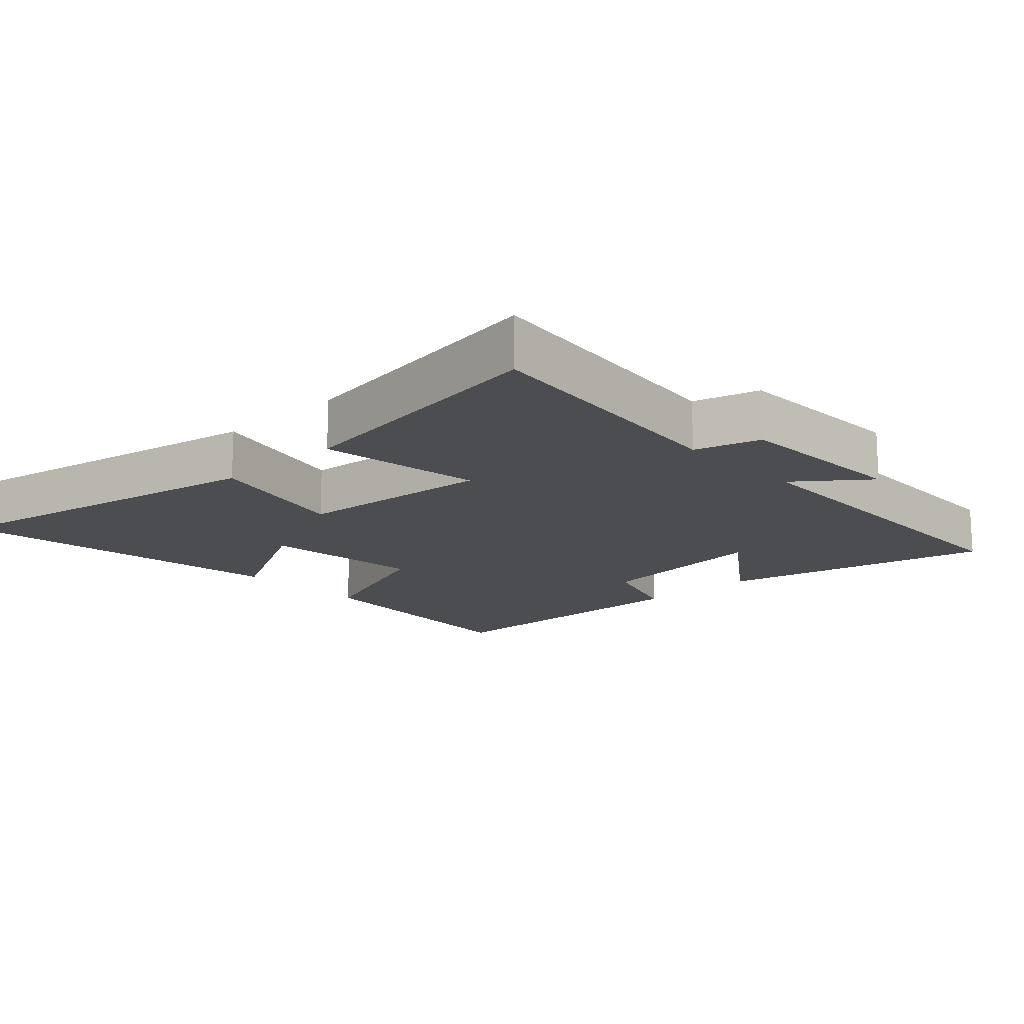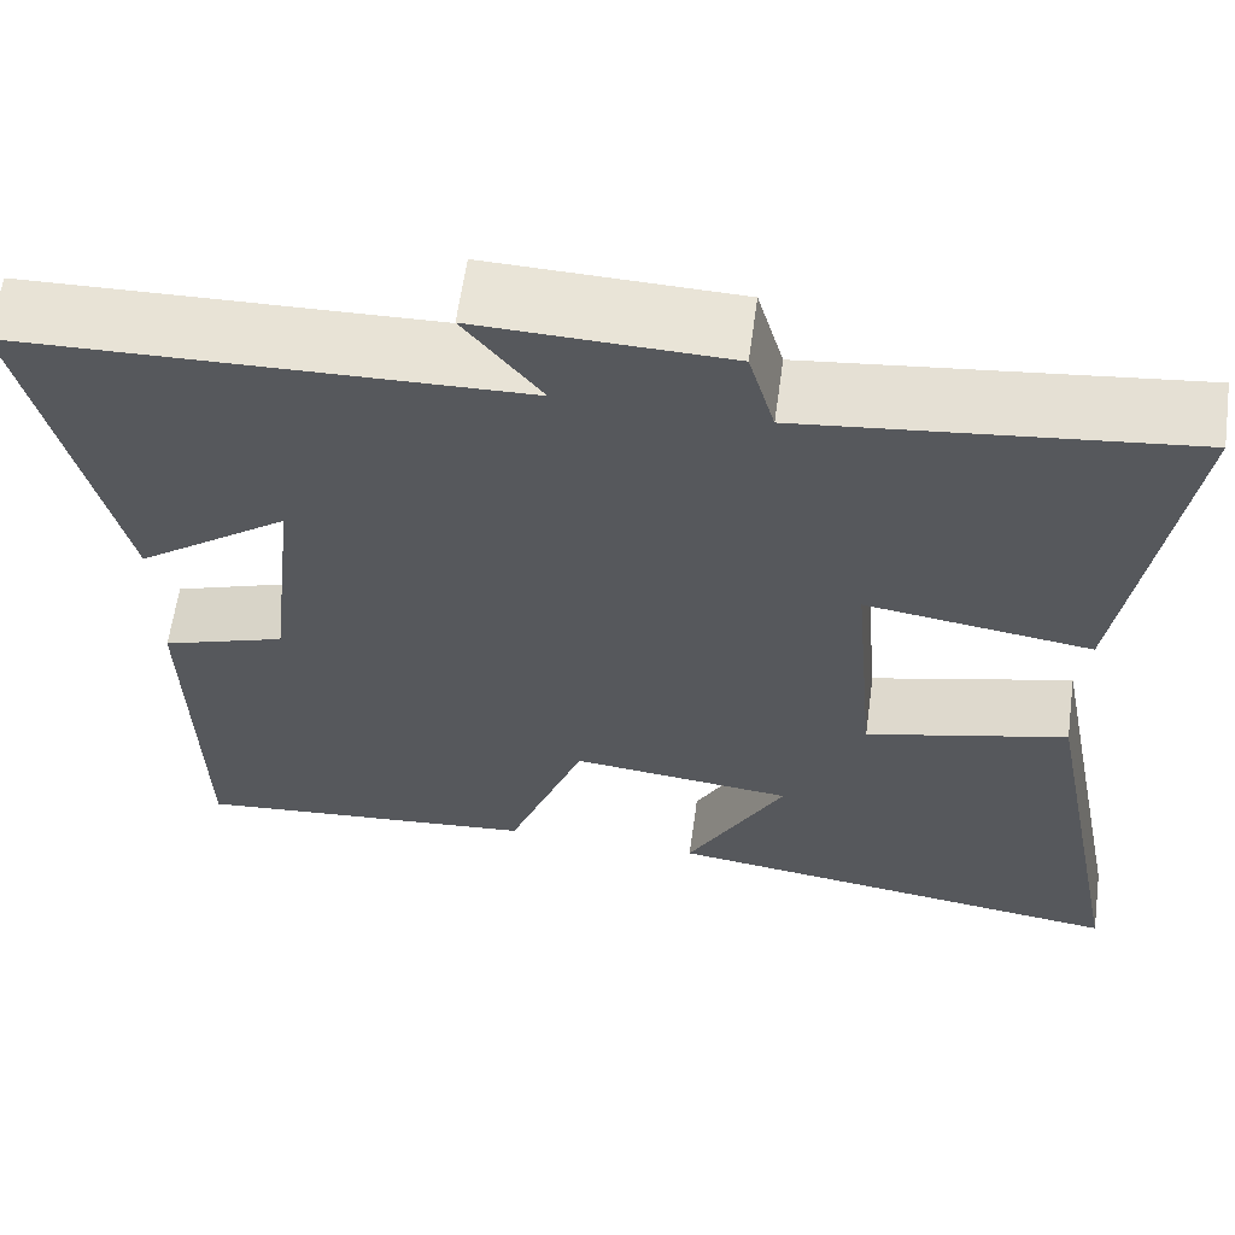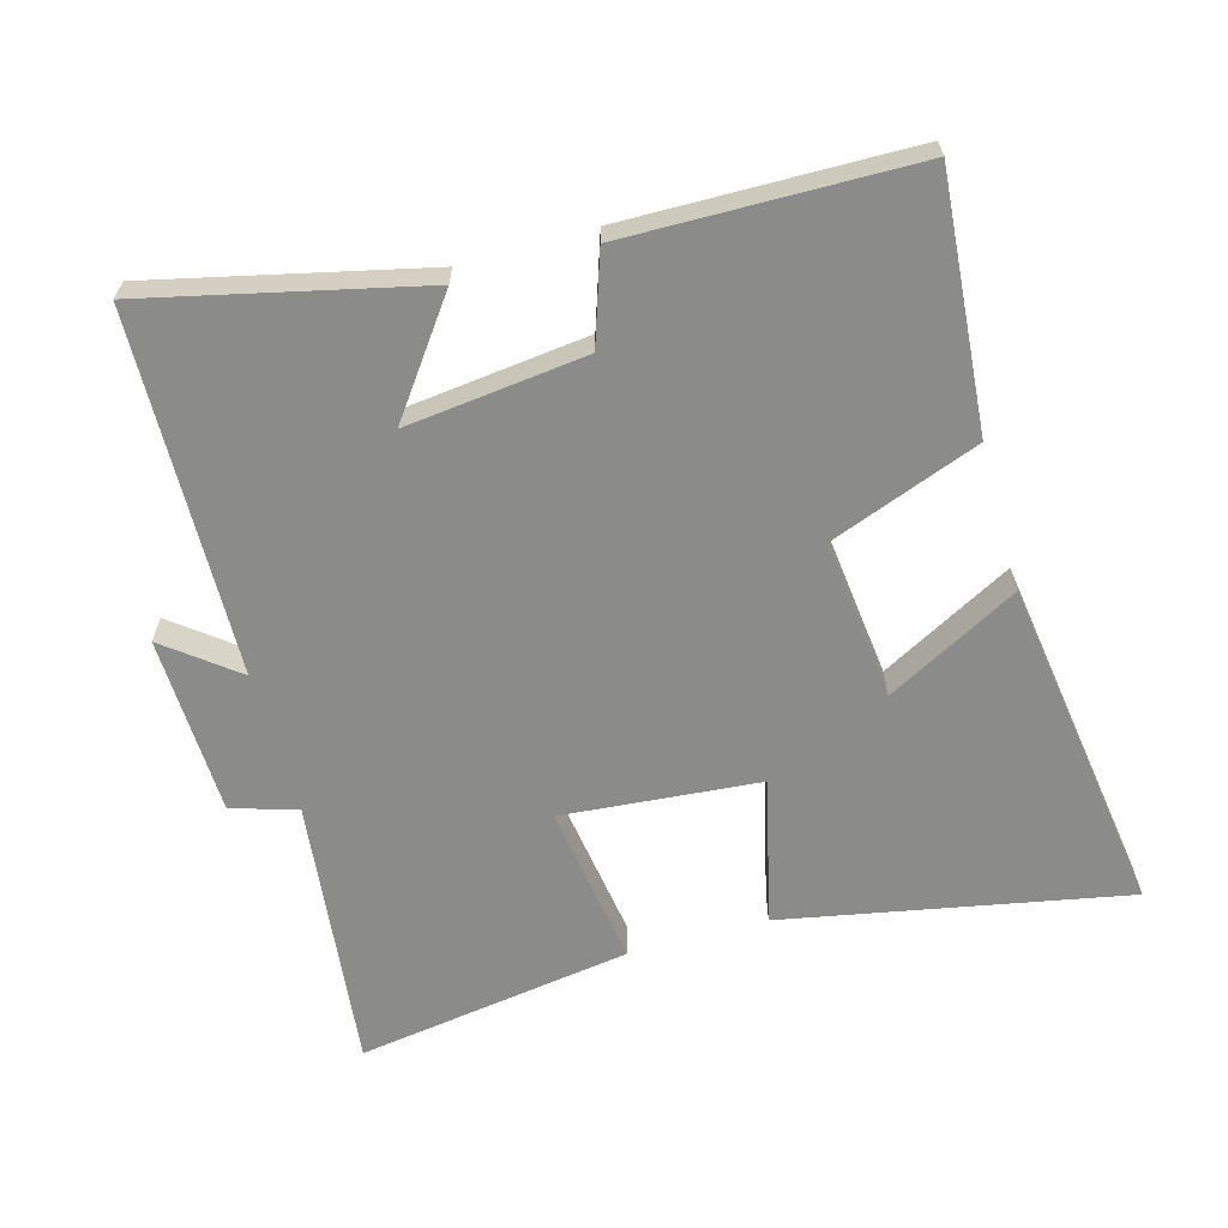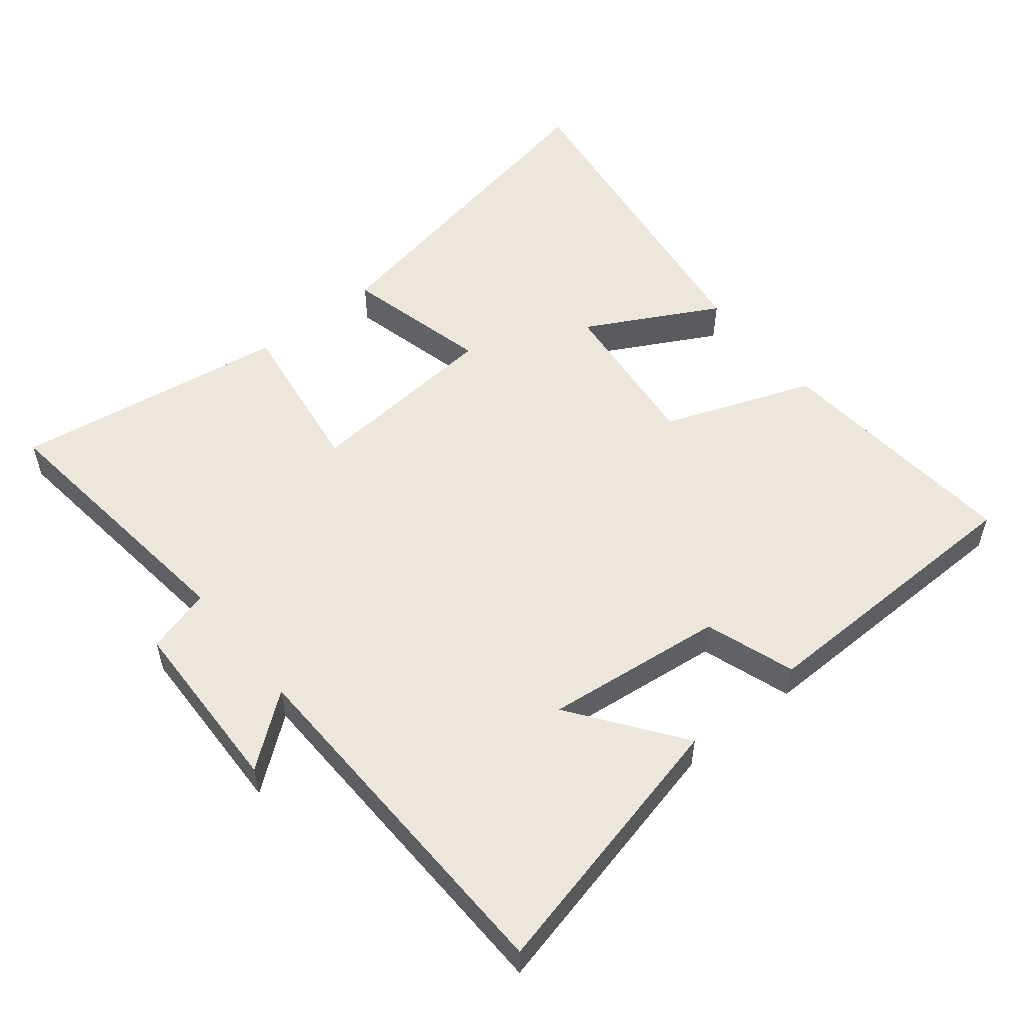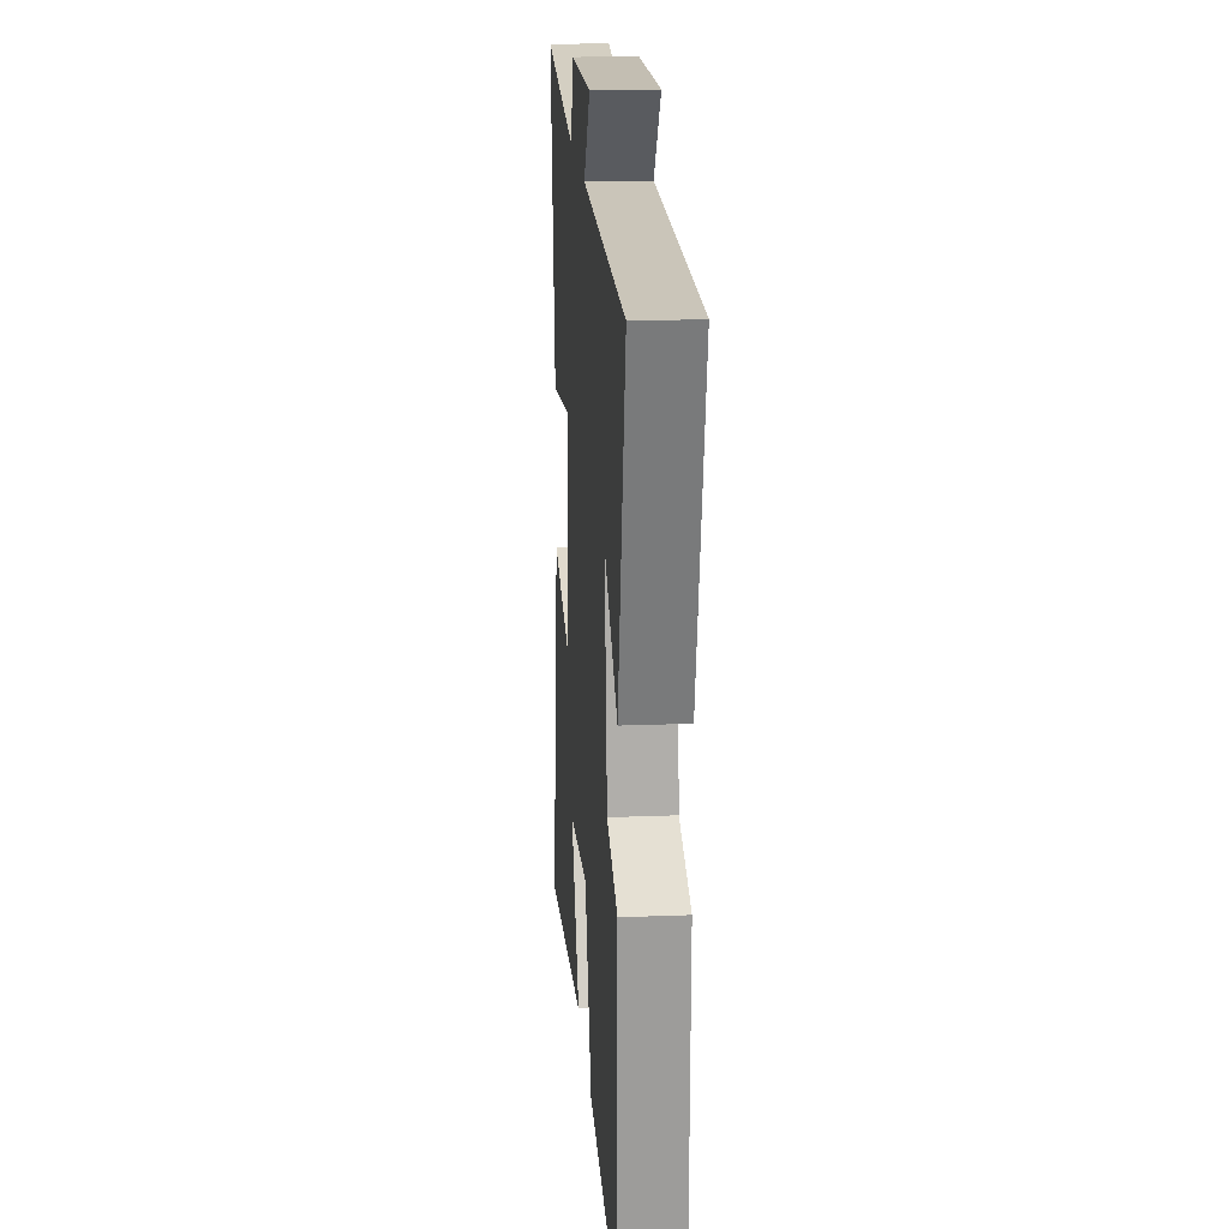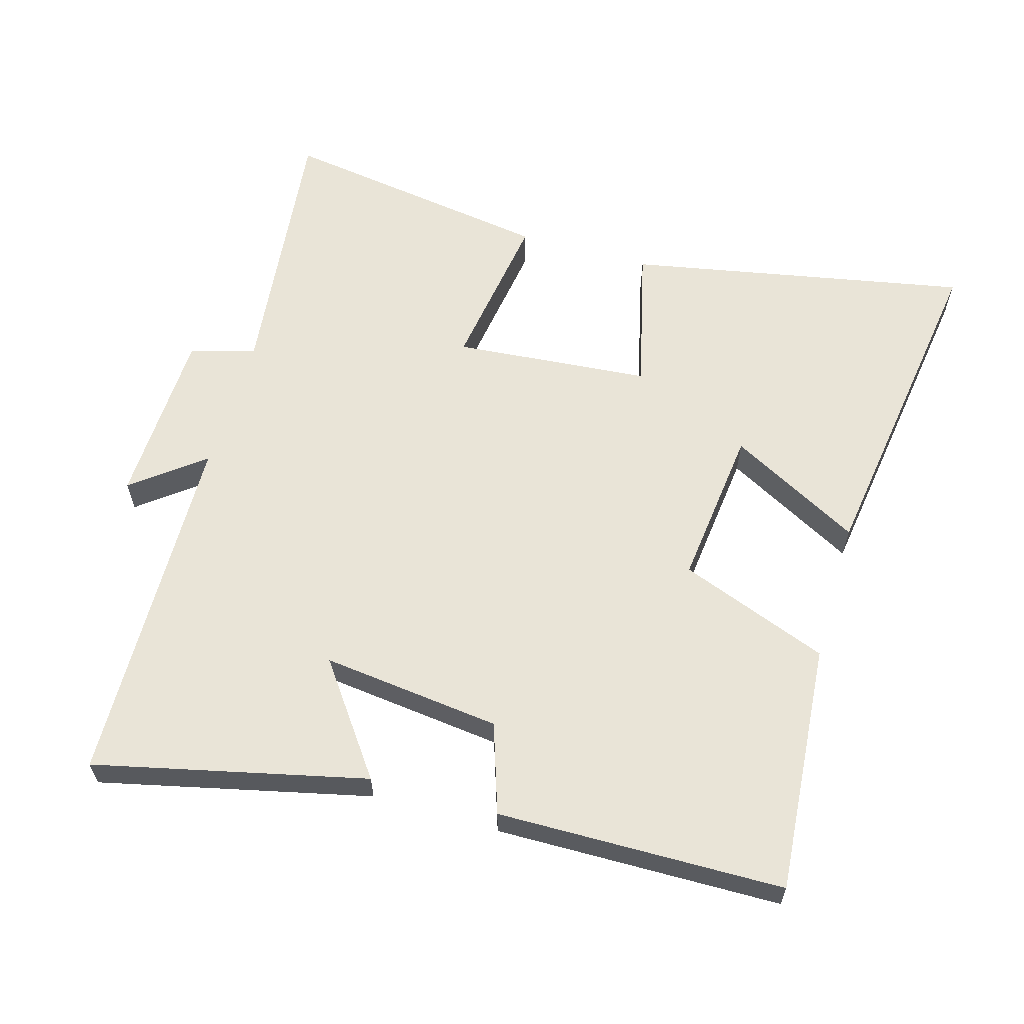
<metadata>
{"format":"obj","ext":"obj","renderer":"f3d","projection":"perspective","resolution":1024,"background":"white","views":[{"elev":-15.6,"azim":-46.7,"up":"+Y"},{"elev":61.7,"azim":-172.1,"up":"+Z"},{"elev":-63.7,"azim":105.8,"up":"+Y"},{"elev":54.0,"azim":51.1,"up":"+Y"},{"elev":19.1,"azim":85.7,"up":"+Z"},{"elev":60.9,"azim":106.3,"up":"+Y"}]}
</metadata>
<code>
v 0.594 0.07 0.485
v 0.5 0.07 0.084
v 0.337 0.07 0.203
v 0.367 0.07 -0.063
v 0.5 0.07 -0.108
v 0.492 0.07 -0.532
v 0.12 0.07 -0.5
v 0.037 0.07 -0.278
v -0.201 0.07 -0.304
v -0.096 0.07 -0.5
v -0.599 0.07 -0.571
v -0.5 0.07 -0.065
v -0.284 0.07 -0.118
v -0.258 0.07 0.174
v -0.5 0.07 0.139
v -0.561 0.07 0.547
v -0.154 0.07 0.5
v -0.126 0.07 0.597
v 0.14 0.07 0.605
v 0.058 0.07 0.5
v 0.594 0 0.485
v 0.5 0 0.084
v 0.337 0 0.203
v 0.367 0 -0.063
v 0.5 0 -0.108
v 0.492 0 -0.532
v 0.12 0 -0.5
v 0.037 0 -0.278
v -0.201 0 -0.304
v -0.096 0 -0.5
v -0.599 0 -0.571
v -0.5 0 -0.065
v -0.284 0 -0.118
v -0.258 0 0.174
v -0.5 0 0.139
v -0.561 0 0.547
v -0.154 0 0.5
v -0.126 0 0.597
v 0.14 0 0.605
v 0.058 0 0.5
f 17 18 19 20
f 17 20 1
f 14 15 16 17
f 13 14 17 1
f 11 12 13
f 9 10 11
f 9 11 13 1
f 6 7 8
f 5 6 8
f 4 5 8
f 3 4 8 9
f 1 2 3
f 1 3 9
f 40 39 38 37
f 21 40 37
f 37 36 35 34
f 21 37 34 33
f 33 32 31
f 31 30 29
f 21 33 31 29
f 28 27 26
f 28 26 25
f 28 25 24
f 29 28 24 23
f 23 22 21
f 29 23 21
f 1 21 22 2
f 2 22 23 3
f 3 23 24 4
f 4 24 25 5
f 5 25 26 6
f 6 26 27 7
f 7 27 28 8
f 8 28 29 9
f 9 29 30 10
f 10 30 31 11
f 11 31 32 12
f 12 32 33 13
f 13 33 34 14
f 14 34 35 15
f 15 35 36 16
f 16 36 37 17
f 17 37 38 18
f 18 38 39 19
f 19 39 40 20
f 20 40 21 1

</code>
